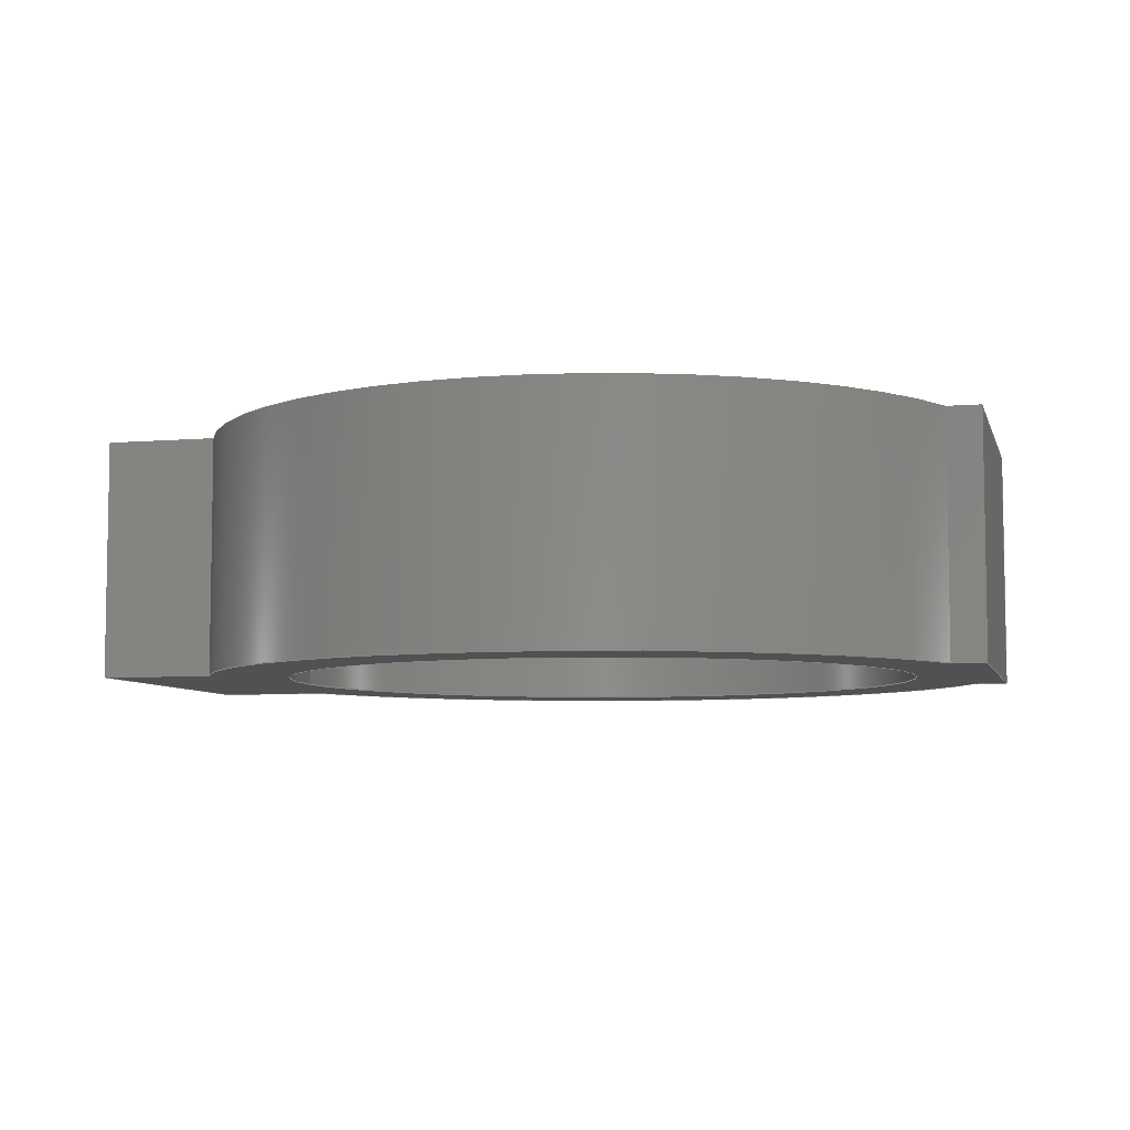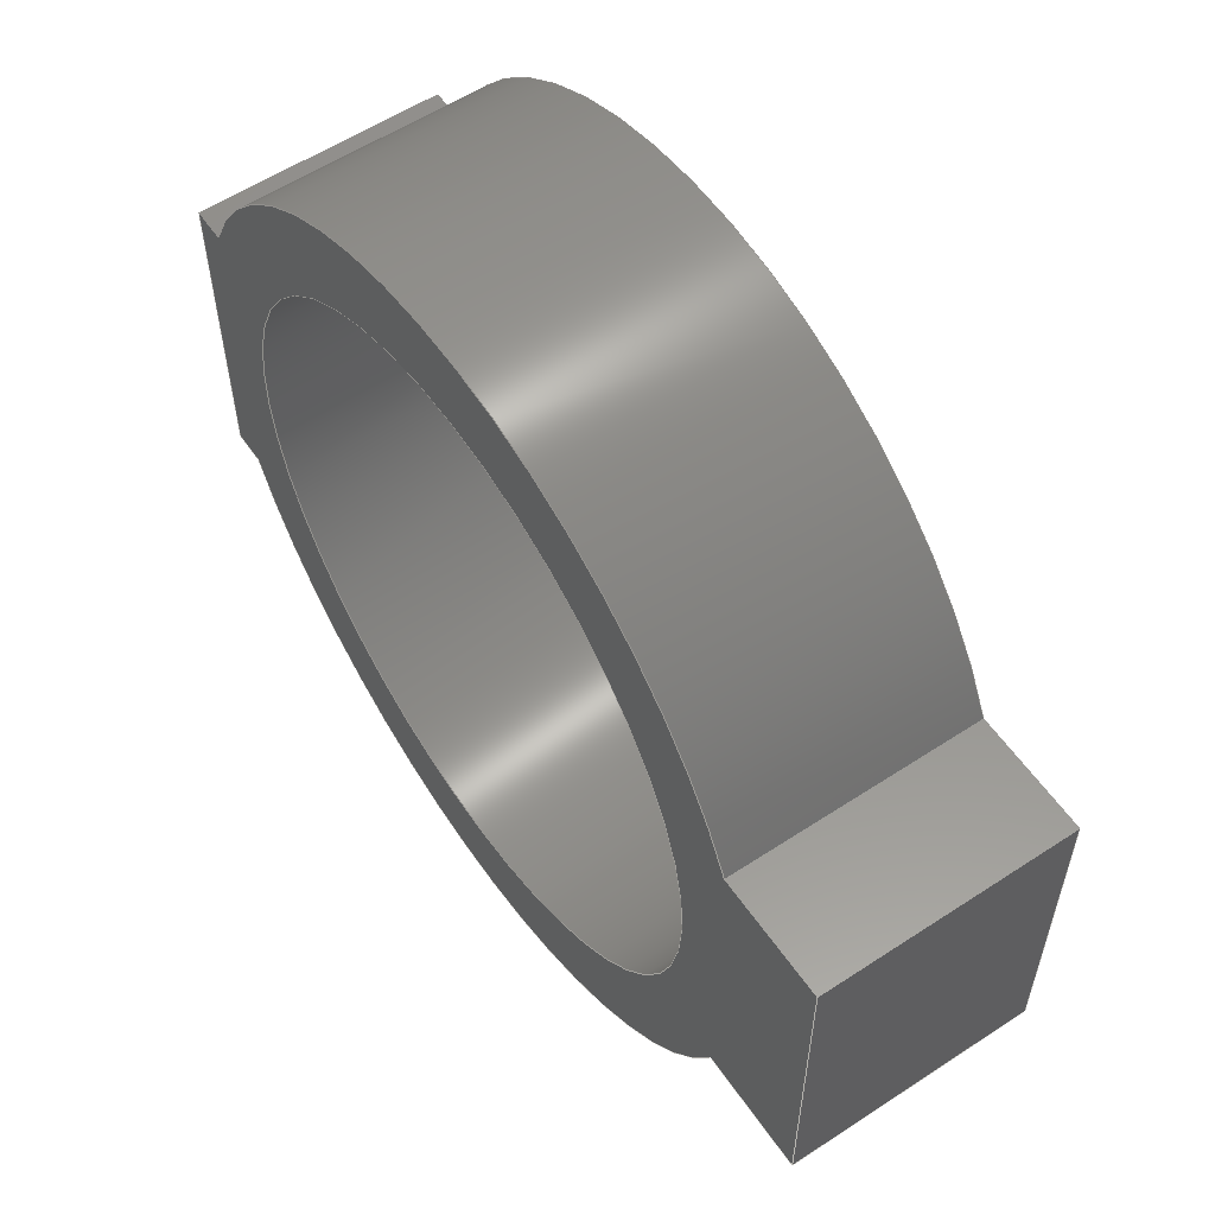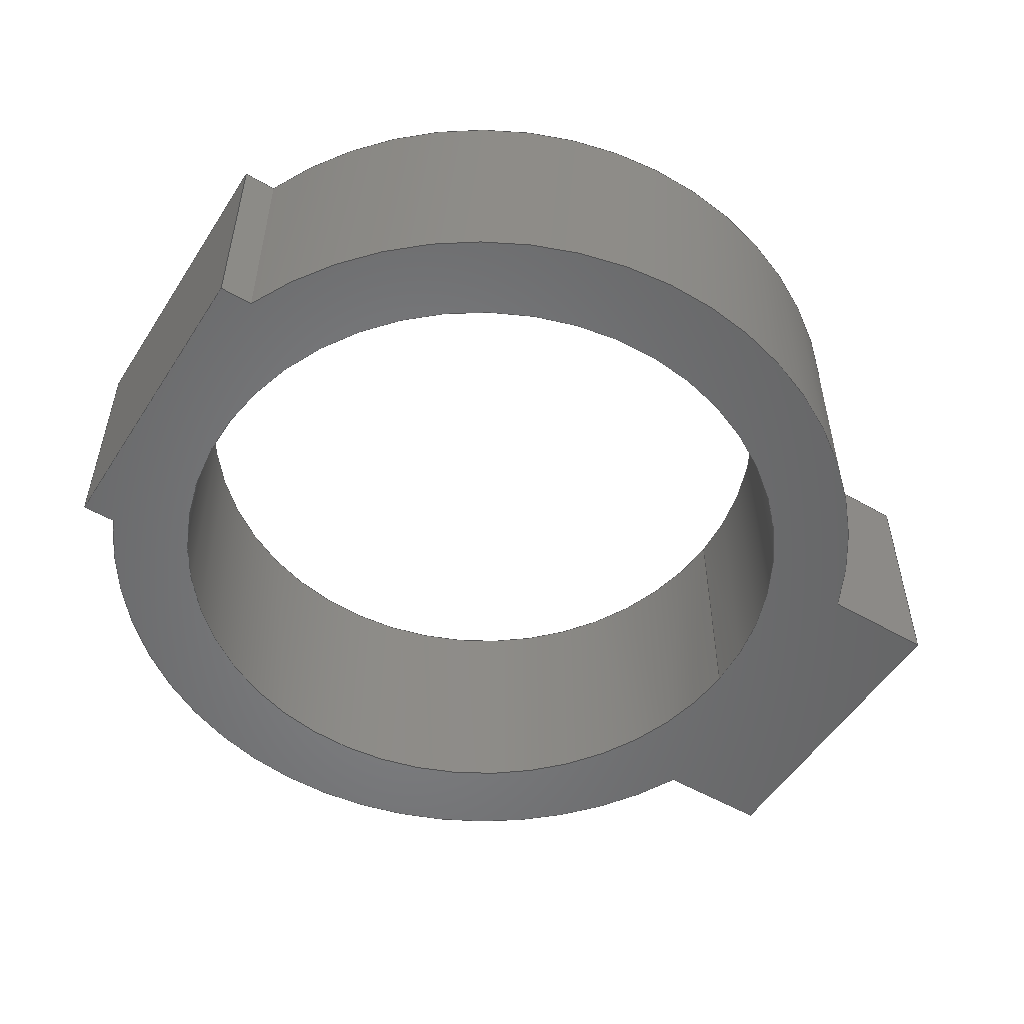
<metadata>
{"format":"step","ext":"step","renderer":"f3d","projection":"perspective","resolution":1024,"background":"white","views":[{"elev":-6.5,"azim":14.1,"up":"+Y"},{"elev":57.3,"azim":-124.3,"up":"+Z"},{"elev":-52.9,"azim":148.0,"up":"+Y"}]}
</metadata>
<code>
ISO-10303-21;
DATA;
#1=MECHANICAL_DESIGN_GEOMETRIC_PRESENTATION_REPRESENTATION('',(#4),#349);
#2=SHAPE_REPRESENTATION_RELATIONSHIP('SRR','None',#356,#3);
#3=ADVANCED_BREP_SHAPE_REPRESENTATION('',(#5),#348);
#4=STYLED_ITEM('',(#365),#5);
#5=MANIFOLD_SOLID_BREP('Body1',#201);
#6=FACE_BOUND('',#37,.T.);
#7=FACE_BOUND('',#39,.T.);
#8=PLANE('',#218);
#9=PLANE('',#219);
#10=PLANE('',#220);
#11=PLANE('',#224);
#12=PLANE('',#225);
#13=PLANE('',#226);
#14=PLANE('',#230);
#15=PLANE('',#231);
#16=FACE_OUTER_BOUND('',#27,.T.);
#17=FACE_OUTER_BOUND('',#28,.T.);
#18=FACE_OUTER_BOUND('',#29,.T.);
#19=FACE_OUTER_BOUND('',#30,.T.);
#20=FACE_OUTER_BOUND('',#31,.T.);
#21=FACE_OUTER_BOUND('',#32,.T.);
#22=FACE_OUTER_BOUND('',#33,.T.);
#23=FACE_OUTER_BOUND('',#34,.T.);
#24=FACE_OUTER_BOUND('',#35,.T.);
#25=FACE_OUTER_BOUND('',#36,.T.);
#26=FACE_OUTER_BOUND('',#38,.T.);
#27=EDGE_LOOP('',(#133,#134,#135,#136));
#28=EDGE_LOOP('',(#137,#138,#139,#140));
#29=EDGE_LOOP('',(#141,#142,#143,#144));
#30=EDGE_LOOP('',(#145,#146,#147,#148));
#31=EDGE_LOOP('',(#149,#150,#151,#152));
#32=EDGE_LOOP('',(#153,#154,#155,#156));
#33=EDGE_LOOP('',(#157,#158,#159,#160));
#34=EDGE_LOOP('',(#161,#162,#163,#164));
#35=EDGE_LOOP('',(#165,#166,#167,#168));
#36=EDGE_LOOP('',(#169,#170,#171,#172,#173,#174,#175,#176));
#37=EDGE_LOOP('',(#177));
#38=EDGE_LOOP('',(#178,#179,#180,#181,#182,#183,#184,#185));
#39=EDGE_LOOP('',(#186));
#40=LINE('',#294,#61);
#41=LINE('',#299,#62);
#42=LINE('',#301,#63);
#43=LINE('',#303,#64);
#44=LINE('',#304,#65);
#45=LINE('',#307,#66);
#46=LINE('',#309,#67);
#47=LINE('',#310,#68);
#48=LINE('',#313,#69);
#49=LINE('',#315,#70);
#50=LINE('',#316,#71);
#51=LINE('',#322,#72);
#52=LINE('',#325,#73);
#53=LINE('',#327,#74);
#54=LINE('',#328,#75);
#55=LINE('',#331,#76);
#56=LINE('',#333,#77);
#57=LINE('',#334,#78);
#58=LINE('',#337,#79);
#59=LINE('',#339,#80);
#60=LINE('',#340,#81);
#61=VECTOR('',#238,2);
#62=VECTOR('',#243,1);
#63=VECTOR('',#244,1);
#64=VECTOR('',#245,1);
#65=VECTOR('',#246,1);
#66=VECTOR('',#249,1);
#67=VECTOR('',#250,1);
#68=VECTOR('',#251,1);
#69=VECTOR('',#254,1);
#70=VECTOR('',#255,1);
#71=VECTOR('',#256,1);
#72=VECTOR('',#263,1);
#73=VECTOR('',#266,1);
#74=VECTOR('',#267,1);
#75=VECTOR('',#268,1);
#76=VECTOR('',#271,1);
#77=VECTOR('',#272,1);
#78=VECTOR('',#273,1);
#79=VECTOR('',#276,1);
#80=VECTOR('',#277,1);
#81=VECTOR('',#278,1);
#82=CIRCLE('',#216,2);
#83=CIRCLE('',#217,2);
#84=CIRCLE('',#222,2.5);
#85=CIRCLE('',#223,2.5);
#86=CIRCLE('',#228,2.5);
#87=CIRCLE('',#229,2.5);
#88=VERTEX_POINT('',#291);
#89=VERTEX_POINT('',#293);
#90=VERTEX_POINT('',#297);
#91=VERTEX_POINT('',#298);
#92=VERTEX_POINT('',#300);
#93=VERTEX_POINT('',#302);
#94=VERTEX_POINT('',#306);
#95=VERTEX_POINT('',#308);
#96=VERTEX_POINT('',#312);
#97=VERTEX_POINT('',#314);
#98=VERTEX_POINT('',#318);
#99=VERTEX_POINT('',#320);
#100=VERTEX_POINT('',#324);
#101=VERTEX_POINT('',#326);
#102=VERTEX_POINT('',#330);
#103=VERTEX_POINT('',#332);
#104=VERTEX_POINT('',#336);
#105=VERTEX_POINT('',#338);
#106=EDGE_CURVE('',#88,#88,#82,.T.);
#107=EDGE_CURVE('',#88,#89,#40,.T.);
#108=EDGE_CURVE('',#89,#89,#83,.T.);
#109=EDGE_CURVE('',#90,#91,#41,.T.);
#110=EDGE_CURVE('',#90,#92,#42,.T.);
#111=EDGE_CURVE('',#93,#92,#43,.T.);
#112=EDGE_CURVE('',#91,#93,#44,.T.);
#113=EDGE_CURVE('',#91,#94,#45,.T.);
#114=EDGE_CURVE('',#95,#93,#46,.T.);
#115=EDGE_CURVE('',#94,#95,#47,.T.);
#116=EDGE_CURVE('',#94,#96,#48,.T.);
#117=EDGE_CURVE('',#97,#95,#49,.T.);
#118=EDGE_CURVE('',#96,#97,#50,.T.);
#119=EDGE_CURVE('',#98,#96,#84,.T.);
#120=EDGE_CURVE('',#99,#97,#85,.T.);
#121=EDGE_CURVE('',#98,#99,#51,.T.);
#122=EDGE_CURVE('',#98,#100,#52,.T.);
#123=EDGE_CURVE('',#101,#99,#53,.T.);
#124=EDGE_CURVE('',#100,#101,#54,.T.);
#125=EDGE_CURVE('',#100,#102,#55,.T.);
#126=EDGE_CURVE('',#103,#101,#56,.T.);
#127=EDGE_CURVE('',#102,#103,#57,.T.);
#128=EDGE_CURVE('',#102,#104,#58,.T.);
#129=EDGE_CURVE('',#105,#103,#59,.T.);
#130=EDGE_CURVE('',#104,#105,#60,.T.);
#131=EDGE_CURVE('',#90,#104,#86,.T.);
#132=EDGE_CURVE('',#92,#105,#87,.T.);
#133=ORIENTED_EDGE('',*,*,#106,.F.);
#134=ORIENTED_EDGE('',*,*,#107,.T.);
#135=ORIENTED_EDGE('',*,*,#108,.T.);
#136=ORIENTED_EDGE('',*,*,#107,.F.);
#137=ORIENTED_EDGE('',*,*,#109,.F.);
#138=ORIENTED_EDGE('',*,*,#110,.T.);
#139=ORIENTED_EDGE('',*,*,#111,.F.);
#140=ORIENTED_EDGE('',*,*,#112,.F.);
#141=ORIENTED_EDGE('',*,*,#113,.F.);
#142=ORIENTED_EDGE('',*,*,#112,.T.);
#143=ORIENTED_EDGE('',*,*,#114,.F.);
#144=ORIENTED_EDGE('',*,*,#115,.F.);
#145=ORIENTED_EDGE('',*,*,#116,.F.);
#146=ORIENTED_EDGE('',*,*,#115,.T.);
#147=ORIENTED_EDGE('',*,*,#117,.F.);
#148=ORIENTED_EDGE('',*,*,#118,.F.);
#149=ORIENTED_EDGE('',*,*,#119,.T.);
#150=ORIENTED_EDGE('',*,*,#118,.T.);
#151=ORIENTED_EDGE('',*,*,#120,.F.);
#152=ORIENTED_EDGE('',*,*,#121,.F.);
#153=ORIENTED_EDGE('',*,*,#122,.F.);
#154=ORIENTED_EDGE('',*,*,#121,.T.);
#155=ORIENTED_EDGE('',*,*,#123,.F.);
#156=ORIENTED_EDGE('',*,*,#124,.F.);
#157=ORIENTED_EDGE('',*,*,#125,.F.);
#158=ORIENTED_EDGE('',*,*,#124,.T.);
#159=ORIENTED_EDGE('',*,*,#126,.F.);
#160=ORIENTED_EDGE('',*,*,#127,.F.);
#161=ORIENTED_EDGE('',*,*,#128,.F.);
#162=ORIENTED_EDGE('',*,*,#127,.T.);
#163=ORIENTED_EDGE('',*,*,#129,.F.);
#164=ORIENTED_EDGE('',*,*,#130,.F.);
#165=ORIENTED_EDGE('',*,*,#131,.T.);
#166=ORIENTED_EDGE('',*,*,#130,.T.);
#167=ORIENTED_EDGE('',*,*,#132,.F.);
#168=ORIENTED_EDGE('',*,*,#110,.F.);
#169=ORIENTED_EDGE('',*,*,#132,.T.);
#170=ORIENTED_EDGE('',*,*,#129,.T.);
#171=ORIENTED_EDGE('',*,*,#126,.T.);
#172=ORIENTED_EDGE('',*,*,#123,.T.);
#173=ORIENTED_EDGE('',*,*,#120,.T.);
#174=ORIENTED_EDGE('',*,*,#117,.T.);
#175=ORIENTED_EDGE('',*,*,#114,.T.);
#176=ORIENTED_EDGE('',*,*,#111,.T.);
#177=ORIENTED_EDGE('',*,*,#106,.T.);
#178=ORIENTED_EDGE('',*,*,#131,.F.);
#179=ORIENTED_EDGE('',*,*,#109,.T.);
#180=ORIENTED_EDGE('',*,*,#113,.T.);
#181=ORIENTED_EDGE('',*,*,#116,.T.);
#182=ORIENTED_EDGE('',*,*,#119,.F.);
#183=ORIENTED_EDGE('',*,*,#122,.T.);
#184=ORIENTED_EDGE('',*,*,#125,.T.);
#185=ORIENTED_EDGE('',*,*,#128,.T.);
#186=ORIENTED_EDGE('',*,*,#108,.F.);
#187=CYLINDRICAL_SURFACE('',#215,2);
#188=CYLINDRICAL_SURFACE('',#221,2.5);
#189=CYLINDRICAL_SURFACE('',#227,2.5);
#190=ADVANCED_FACE('',(#16),#187,.F.);
#191=ADVANCED_FACE('',(#17),#8,.T.);
#192=ADVANCED_FACE('',(#18),#9,.T.);
#193=ADVANCED_FACE('',(#19),#10,.T.);
#194=ADVANCED_FACE('',(#20),#188,.T.);
#195=ADVANCED_FACE('',(#21),#11,.T.);
#196=ADVANCED_FACE('',(#22),#12,.T.);
#197=ADVANCED_FACE('',(#23),#13,.T.);
#198=ADVANCED_FACE('',(#24),#189,.T.);
#199=ADVANCED_FACE('',(#25,#6),#14,.T.);
#200=ADVANCED_FACE('',(#26,#7),#15,.F.);
#201=CLOSED_SHELL('',(#190,#191,#192,#193,#194,#195,#196,#197,#198,#199,
#200));
#202=DERIVED_UNIT_ELEMENT(#204,1);
#203=DERIVED_UNIT_ELEMENT(#351,3);
#204=(
MASS_UNIT()
NAMED_UNIT(*)
SI_UNIT(.KILO.,.GRAM.)
);
#205=DERIVED_UNIT((#202,#203));
#206=MEASURE_REPRESENTATION_ITEM('density measure',
POSITIVE_RATIO_MEASURE(7850),#205);
#207=PROPERTY_DEFINITION_REPRESENTATION(#212,#209);
#208=PROPERTY_DEFINITION_REPRESENTATION(#213,#210);
#209=REPRESENTATION('material name',(#211),#348);
#210=REPRESENTATION('density',(#206),#348);
#211=DESCRIPTIVE_REPRESENTATION_ITEM('Steel','Steel');
#212=PROPERTY_DEFINITION('material property','material name',#358);
#213=PROPERTY_DEFINITION('material property','density of part',#358);
#214=AXIS2_PLACEMENT_3D('placement',#289,#232,#233);
#215=AXIS2_PLACEMENT_3D('',#290,#234,#235);
#216=AXIS2_PLACEMENT_3D('',#292,#236,#237);
#217=AXIS2_PLACEMENT_3D('',#295,#239,#240);
#218=AXIS2_PLACEMENT_3D('',#296,#241,#242);
#219=AXIS2_PLACEMENT_3D('',#305,#247,#248);
#220=AXIS2_PLACEMENT_3D('',#311,#252,#253);
#221=AXIS2_PLACEMENT_3D('',#317,#257,#258);
#222=AXIS2_PLACEMENT_3D('',#319,#259,#260);
#223=AXIS2_PLACEMENT_3D('',#321,#261,#262);
#224=AXIS2_PLACEMENT_3D('',#323,#264,#265);
#225=AXIS2_PLACEMENT_3D('',#329,#269,#270);
#226=AXIS2_PLACEMENT_3D('',#335,#274,#275);
#227=AXIS2_PLACEMENT_3D('',#341,#279,#280);
#228=AXIS2_PLACEMENT_3D('',#342,#281,#282);
#229=AXIS2_PLACEMENT_3D('',#343,#283,#284);
#230=AXIS2_PLACEMENT_3D('',#344,#285,#286);
#231=AXIS2_PLACEMENT_3D('',#345,#287,#288);
#232=DIRECTION('axis',(0,0,1));
#233=DIRECTION('refdir',(1,0,0));
#234=DIRECTION('center_axis',(0,1,0));
#235=DIRECTION('ref_axis',(1,0,0));
#236=DIRECTION('center_axis',(0,-1,0));
#237=DIRECTION('ref_axis',(1,0,0));
#238=DIRECTION('',(0,-1,0));
#239=DIRECTION('center_axis',(0,-1,0));
#240=DIRECTION('ref_axis',(1,0,0));
#241=DIRECTION('center_axis',(0,0,1));
#242=DIRECTION('ref_axis',(1,0,0));
#243=DIRECTION('',(-1,0,0));
#244=DIRECTION('',(0,1,0));
#245=DIRECTION('',(1,0,0));
#246=DIRECTION('',(0,1,0));
#247=DIRECTION('center_axis',(-1,0,0));
#248=DIRECTION('ref_axis',(0,0,1));
#249=DIRECTION('',(0,0,-1));
#250=DIRECTION('',(0,0,1));
#251=DIRECTION('',(0,1,0));
#252=DIRECTION('center_axis',(0,0,-1));
#253=DIRECTION('ref_axis',(-1,0,0));
#254=DIRECTION('',(1,0,0));
#255=DIRECTION('',(-1,0,0));
#256=DIRECTION('',(0,1,0));
#257=DIRECTION('center_axis',(0,1,0));
#258=DIRECTION('ref_axis',(1,0,0));
#259=DIRECTION('center_axis',(0,1,0));
#260=DIRECTION('ref_axis',(1,0,0));
#261=DIRECTION('center_axis',(0,1,0));
#262=DIRECTION('ref_axis',(1,0,0));
#263=DIRECTION('',(0,1,0));
#264=DIRECTION('center_axis',(0,0,-1));
#265=DIRECTION('ref_axis',(-1,0,0));
#266=DIRECTION('',(1,0,0));
#267=DIRECTION('',(-1,0,0));
#268=DIRECTION('',(0,1,0));
#269=DIRECTION('center_axis',(1,0,0));
#270=DIRECTION('ref_axis',(0,0,-1));
#271=DIRECTION('',(0,0,1));
#272=DIRECTION('',(0,0,-1));
#273=DIRECTION('',(0,1,0));
#274=DIRECTION('center_axis',(0,0,1));
#275=DIRECTION('ref_axis',(1,0,0));
#276=DIRECTION('',(-1,0,0));
#277=DIRECTION('',(1,0,0));
#278=DIRECTION('',(0,1,0));
#279=DIRECTION('center_axis',(0,1,0));
#280=DIRECTION('ref_axis',(1,0,0));
#281=DIRECTION('center_axis',(0,1,0));
#282=DIRECTION('ref_axis',(1,0,0));
#283=DIRECTION('center_axis',(0,1,0));
#284=DIRECTION('ref_axis',(1,0,0));
#285=DIRECTION('center_axis',(0,1,0));
#286=DIRECTION('ref_axis',(1,0,0));
#287=DIRECTION('center_axis',(0,1,0));
#288=DIRECTION('ref_axis',(1,0,0));
#289=CARTESIAN_POINT('',(0,0,0));
#290=CARTESIAN_POINT('Origin',(0,0,0));
#291=CARTESIAN_POINT('',(-2,1.5,2.449e-16));
#292=CARTESIAN_POINT('Origin',(0,1.5,0));
#293=CARTESIAN_POINT('',(-2,0,2.449e-16));
#294=CARTESIAN_POINT('',(-2,0,2.449e-16));
#295=CARTESIAN_POINT('Origin',(0,0,0));
#296=CARTESIAN_POINT('Origin',(-3,0,1));
#297=CARTESIAN_POINT('',(-2.291,0,1));
#298=CARTESIAN_POINT('',(-3,0,1));
#299=CARTESIAN_POINT('',(-2.291,0,1));
#300=CARTESIAN_POINT('',(-2.291,1.5,1));
#301=CARTESIAN_POINT('',(-2.291,0,1));
#302=CARTESIAN_POINT('',(-3,1.5,1));
#303=CARTESIAN_POINT('',(-2.291,1.5,1));
#304=CARTESIAN_POINT('',(-3,0,1));
#305=CARTESIAN_POINT('Origin',(-3,0,-1));
#306=CARTESIAN_POINT('',(-3,0,-1));
#307=CARTESIAN_POINT('',(-3,0,1));
#308=CARTESIAN_POINT('',(-3,1.5,-1));
#309=CARTESIAN_POINT('',(-3,1.5,1));
#310=CARTESIAN_POINT('',(-3,0,-1));
#311=CARTESIAN_POINT('Origin',(-2.291,0,-1));
#312=CARTESIAN_POINT('',(-2.291,0,-1));
#313=CARTESIAN_POINT('',(-3,0,-1));
#314=CARTESIAN_POINT('',(-2.291,1.5,-1));
#315=CARTESIAN_POINT('',(-3,1.5,-1));
#316=CARTESIAN_POINT('',(-2.291,0,-1));
#317=CARTESIAN_POINT('Origin',(0,0,0));
#318=CARTESIAN_POINT('',(2.291,0,-1));
#319=CARTESIAN_POINT('Origin',(0,0,0));
#320=CARTESIAN_POINT('',(2.291,1.5,-1));
#321=CARTESIAN_POINT('Origin',(0,1.5,0));
#322=CARTESIAN_POINT('',(2.291,0,-1));
#323=CARTESIAN_POINT('Origin',(2.5,0,-1));
#324=CARTESIAN_POINT('',(2.5,0,-1));
#325=CARTESIAN_POINT('',(2.291,0,-1));
#326=CARTESIAN_POINT('',(2.5,1.5,-1));
#327=CARTESIAN_POINT('',(2.291,1.5,-1));
#328=CARTESIAN_POINT('',(2.5,0,-1));
#329=CARTESIAN_POINT('Origin',(2.5,0,1));
#330=CARTESIAN_POINT('',(2.5,0,1));
#331=CARTESIAN_POINT('',(2.5,0,-1));
#332=CARTESIAN_POINT('',(2.5,1.5,1));
#333=CARTESIAN_POINT('',(2.5,1.5,-1));
#334=CARTESIAN_POINT('',(2.5,0,1));
#335=CARTESIAN_POINT('Origin',(2.291,0,1));
#336=CARTESIAN_POINT('',(2.291,0,1));
#337=CARTESIAN_POINT('',(2.5,0,1));
#338=CARTESIAN_POINT('',(2.291,1.5,1));
#339=CARTESIAN_POINT('',(2.5,1.5,1));
#340=CARTESIAN_POINT('',(2.291,0,1));
#341=CARTESIAN_POINT('Origin',(0,0,0));
#342=CARTESIAN_POINT('Origin',(0,0,0));
#343=CARTESIAN_POINT('Origin',(0,1.5,0));
#344=CARTESIAN_POINT('Origin',(-0.25,1.5,0));
#345=CARTESIAN_POINT('Origin',(-0.25,0,0));
#346=UNCERTAINTY_MEASURE_WITH_UNIT(LENGTH_MEASURE(0.001),#350,
'DISTANCE_ACCURACY_VALUE',
'Maximum model space distance between geometric entities at asserted c
onnectivities');
#347=UNCERTAINTY_MEASURE_WITH_UNIT(LENGTH_MEASURE(0.001),#350,
'DISTANCE_ACCURACY_VALUE',
'Maximum model space distance between geometric entities at asserted c
onnectivities');
#348=(
GEOMETRIC_REPRESENTATION_CONTEXT(3)
GLOBAL_UNCERTAINTY_ASSIGNED_CONTEXT((#346))
GLOBAL_UNIT_ASSIGNED_CONTEXT((#350,#352,#353))
REPRESENTATION_CONTEXT('','3D')
);
#349=(
GEOMETRIC_REPRESENTATION_CONTEXT(3)
GLOBAL_UNCERTAINTY_ASSIGNED_CONTEXT((#347))
GLOBAL_UNIT_ASSIGNED_CONTEXT((#350,#352,#353))
REPRESENTATION_CONTEXT('','3D')
);
#350=(
LENGTH_UNIT()
NAMED_UNIT(*)
SI_UNIT(.CENTI.,.METRE.)
);
#351=(
LENGTH_UNIT()
NAMED_UNIT(*)
SI_UNIT($,.METRE.)
);
#352=(
NAMED_UNIT(*)
PLANE_ANGLE_UNIT()
SI_UNIT($,.RADIAN.)
);
#353=(
NAMED_UNIT(*)
SI_UNIT($,.STERADIAN.)
SOLID_ANGLE_UNIT()
);
#354=SHAPE_DEFINITION_REPRESENTATION(#355,#356);
#355=PRODUCT_DEFINITION_SHAPE('',$,#358);
#356=SHAPE_REPRESENTATION('',(#214),#348);
#357=PRODUCT_DEFINITION_CONTEXT('part definition',#362,'design');
#358=PRODUCT_DEFINITION('Watch Casing','Watch Casing v2',#359,#357);
#359=PRODUCT_DEFINITION_FORMATION('',$,#364);
#360=PRODUCT_RELATED_PRODUCT_CATEGORY('Watch Casing v2',
'Watch Casing v2',(#364));
#361=APPLICATION_PROTOCOL_DEFINITION('international standard',
'automotive_design',2009,#362);
#362=APPLICATION_CONTEXT(
'Core Data for Automotive Mechanical Design Process');
#363=PRODUCT_CONTEXT('part definition',#362,'mechanical');
#364=PRODUCT('Watch Casing','Watch Casing v2',$,(#363));
#365=PRESENTATION_STYLE_ASSIGNMENT((#366));
#366=SURFACE_STYLE_USAGE(.BOTH.,#367);
#367=SURFACE_SIDE_STYLE('',(#368));
#368=SURFACE_STYLE_FILL_AREA(#369);
#369=FILL_AREA_STYLE('Carbon Fiber - Plain',(#370));
#370=FILL_AREA_STYLE_COLOUR('Carbon Fiber - Plain',#371);
#371=COLOUR_RGB('Carbon Fiber - Plain',0.09804,0.09804,
0.09804);
ENDSEC;
END-ISO-10303-21;

</code>
